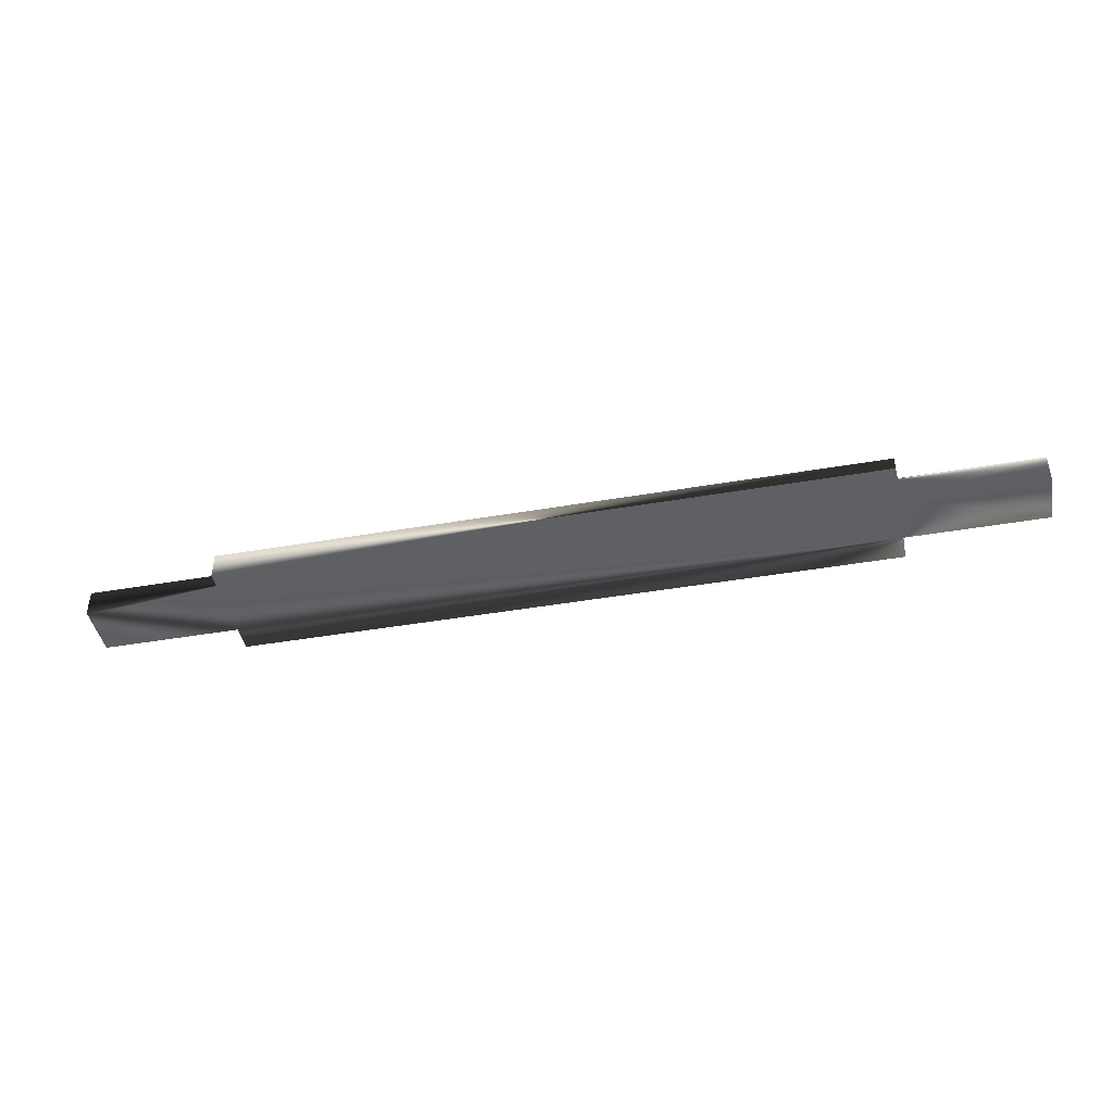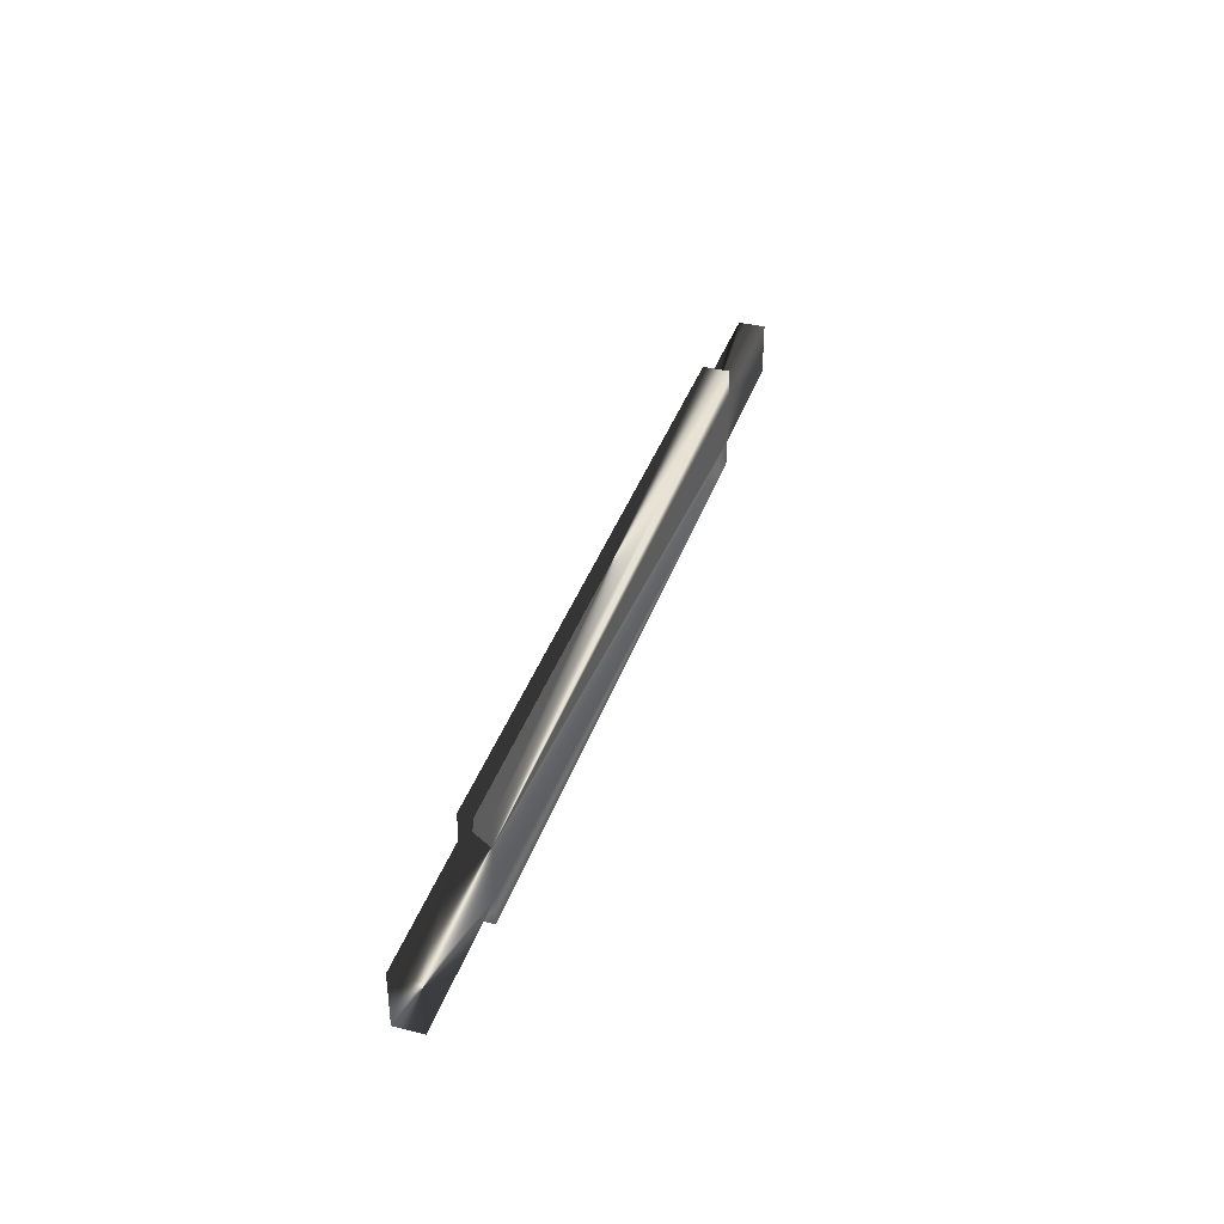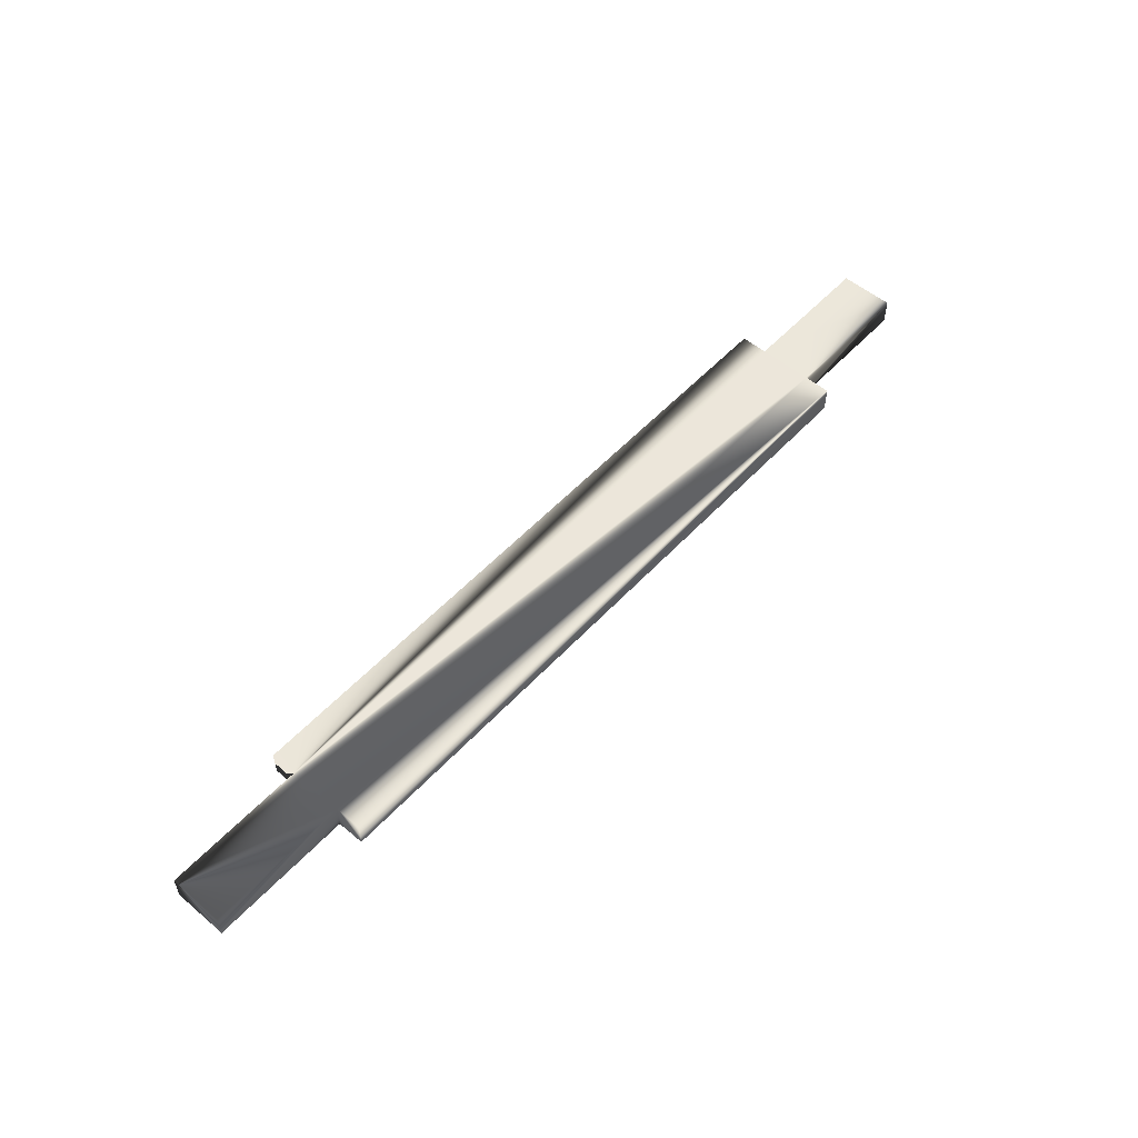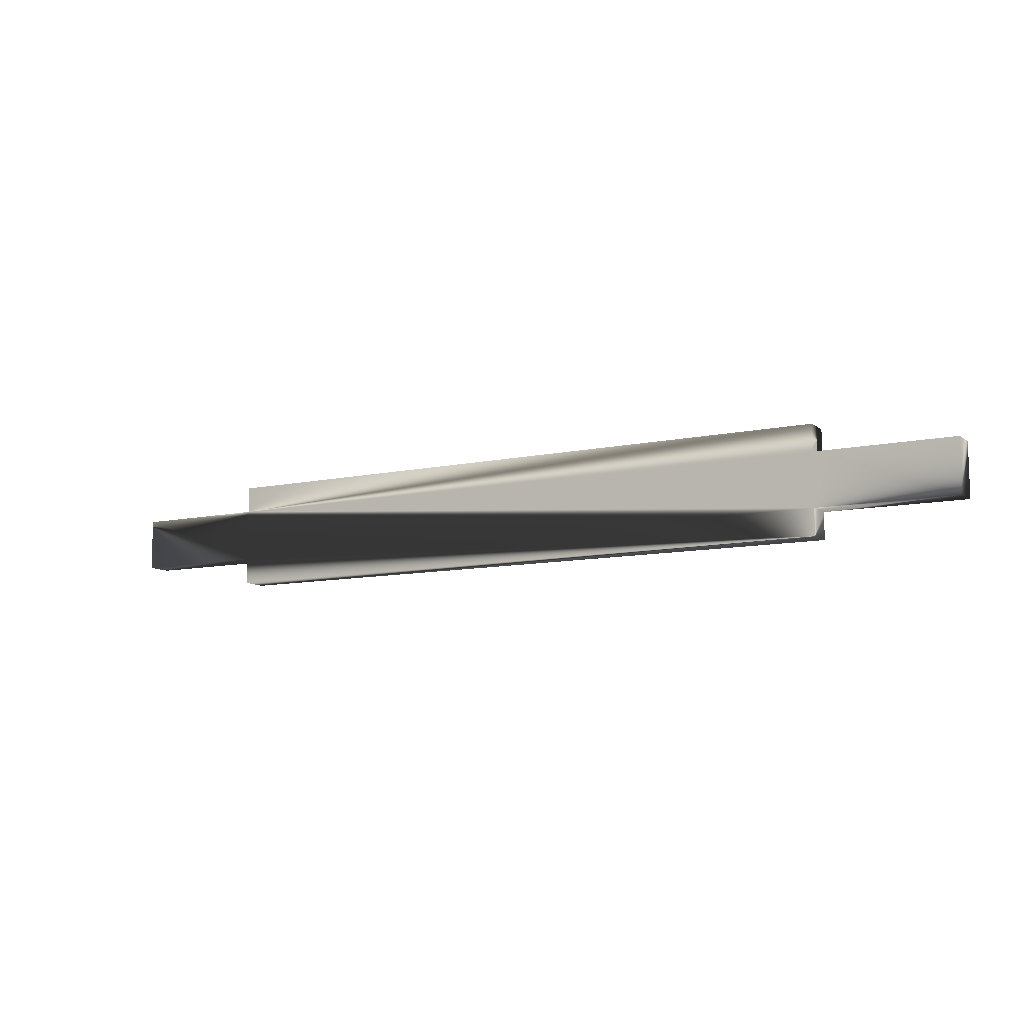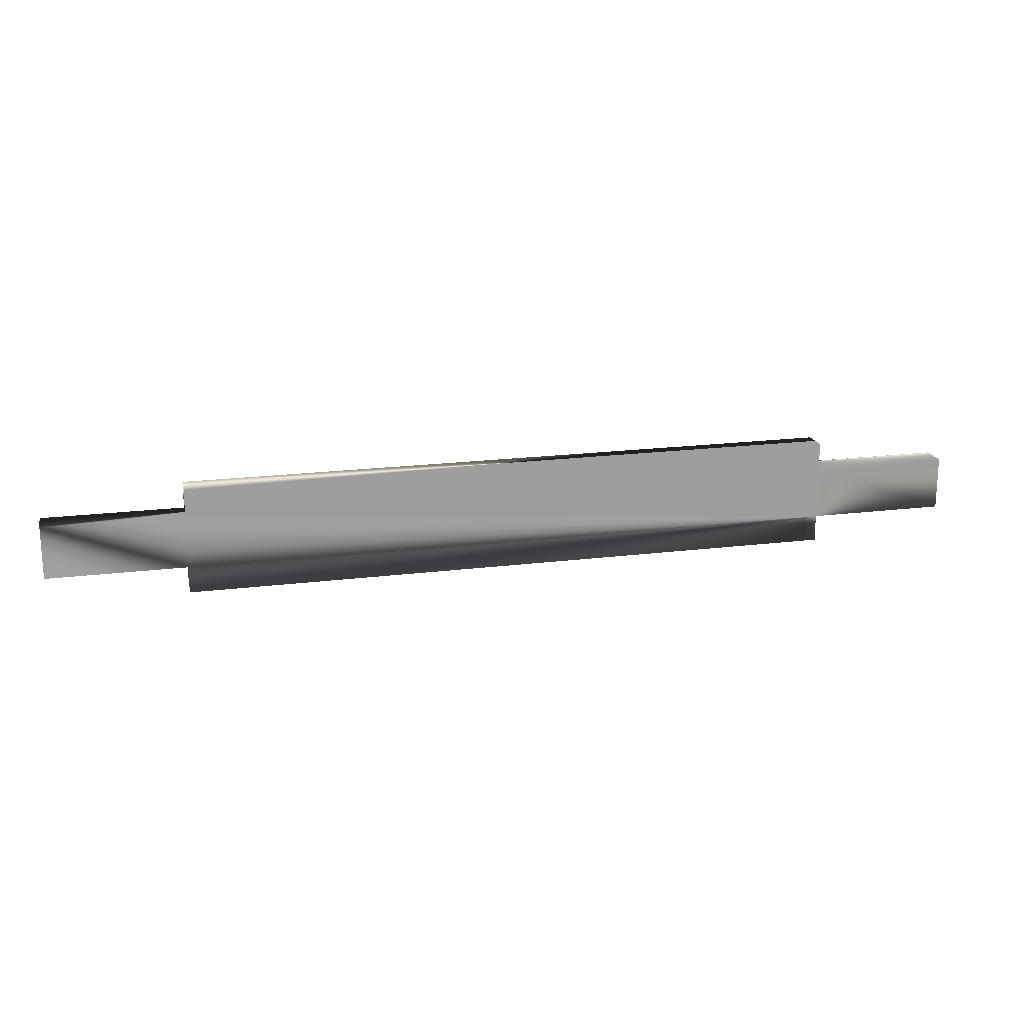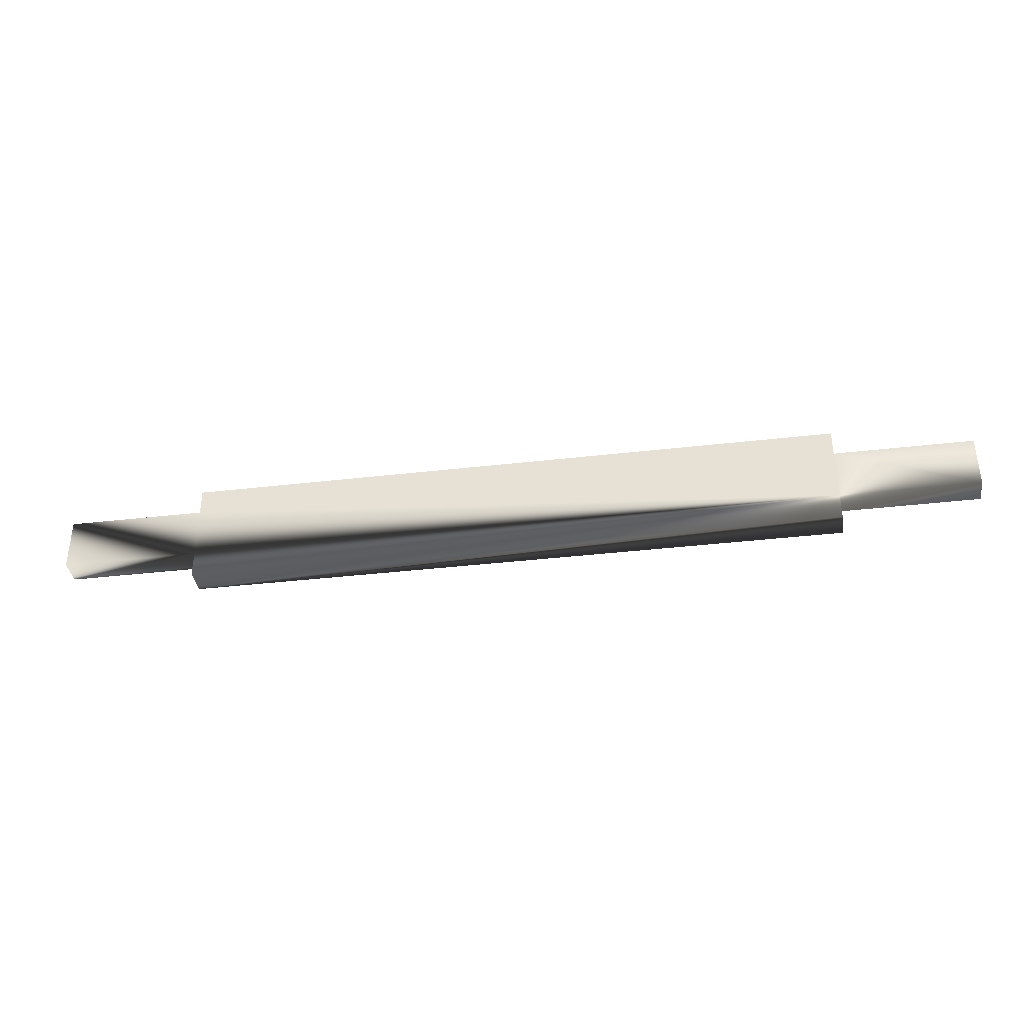
<metadata>
{"format":"obj","ext":"obj","renderer":"f3d","projection":"perspective","resolution":1024,"background":"white","views":[{"elev":-43.6,"azim":-168.5,"up":"+Z"},{"elev":37.5,"azim":-72.3,"up":"+Y"},{"elev":54.2,"azim":-48.3,"up":"+Z"},{"elev":-9.9,"azim":29.7,"up":"+Y"},{"elev":18.9,"azim":166.5,"up":"+Y"},{"elev":-37.5,"azim":-171.5,"up":"+Y"}]}
</metadata>
<code>
v 13 0 0
v 13 2.5 2.5
v 0 2.5 2.5
v 0 7.5 2.5
v 75 2.5 0
v 88 2.5 2.5
v 0 2.5 0
v 13 7.5 2.5
v 75 7.5 2.5
v 13 10 2.5
v 75 2.5 2.5
v 75 0 2.5
v 13 0 2.5
v 88 7.5 2.5
v 88 7.5 0
v 75 10 2.5
v 13 7.5 0
v 0 7.5 0
v 13 2.5 0
v 75 7.5 0
v 75 10 0
v 13 10 0
v 88 2.5 0
v 75 0 0
f 1 2 19
f 2 1 13
f 7 2 3
f 2 7 19
f 17 10 22
f 10 17 8
f 17 4 8
f 4 17 18
f 12 5 11
f 5 12 24
f 5 6 11
f 6 5 23
f 9 21 16
f 21 9 20
f 15 9 14
f 9 15 20
f 7 4 18
f 4 7 3
f 4 2 8
f 2 4 3
f 8 9 16
f 9 8 11
f 8 16 10
f 2 11 8
f 11 2 12
f 12 2 13
f 9 6 14
f 6 9 11
f 6 15 14
f 15 6 23
f 21 10 16
f 10 21 22
f 7 17 19
f 17 7 18
f 19 5 24
f 5 19 20
f 19 24 1
f 17 20 19
f 20 17 21
f 21 17 22
f 5 15 23
f 15 5 20
f 1 12 13
f 12 1 24

</code>
